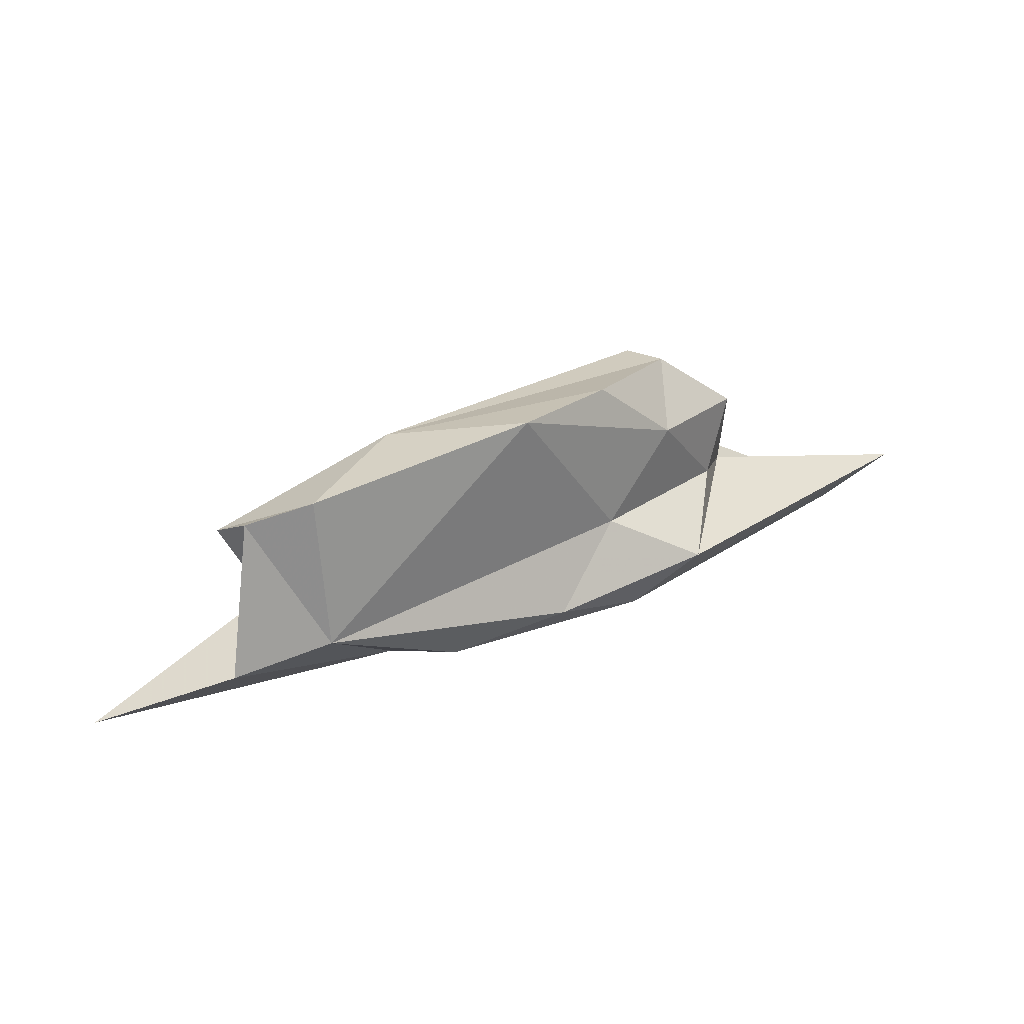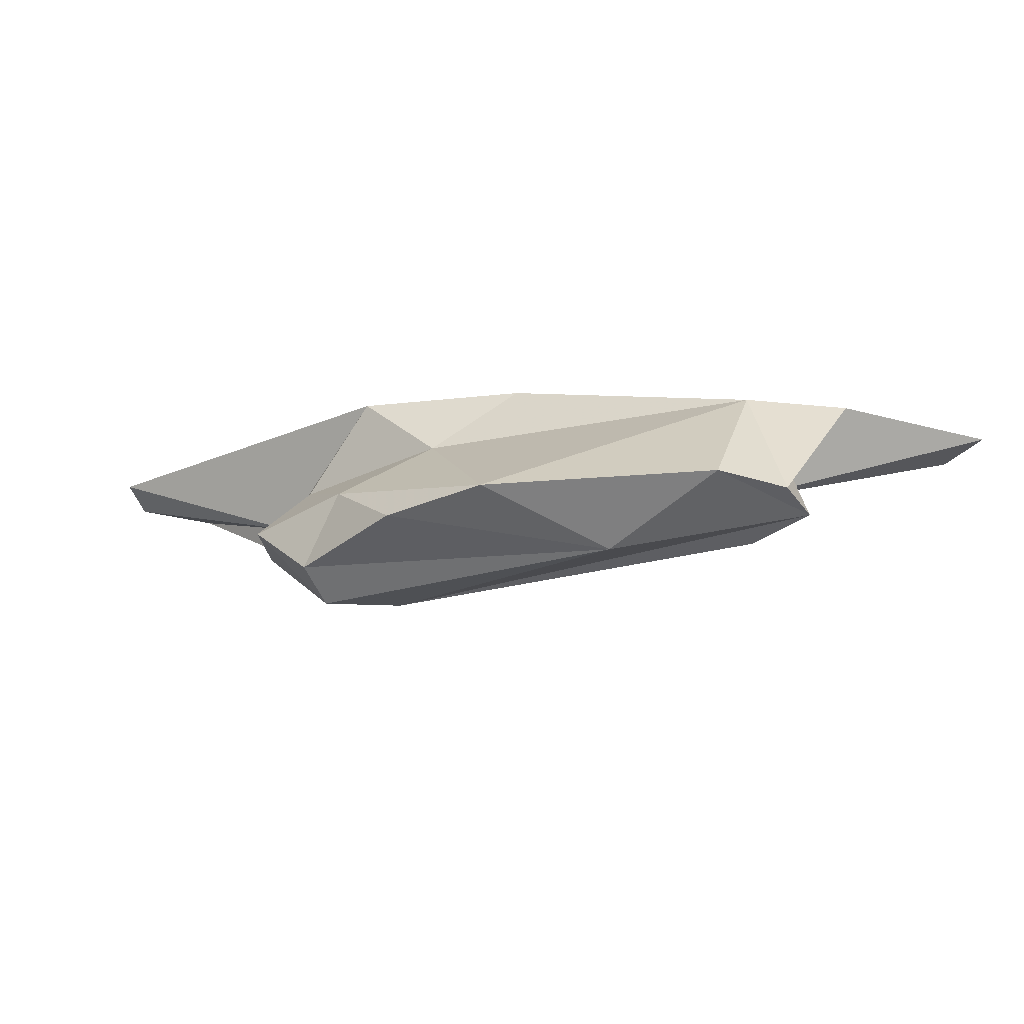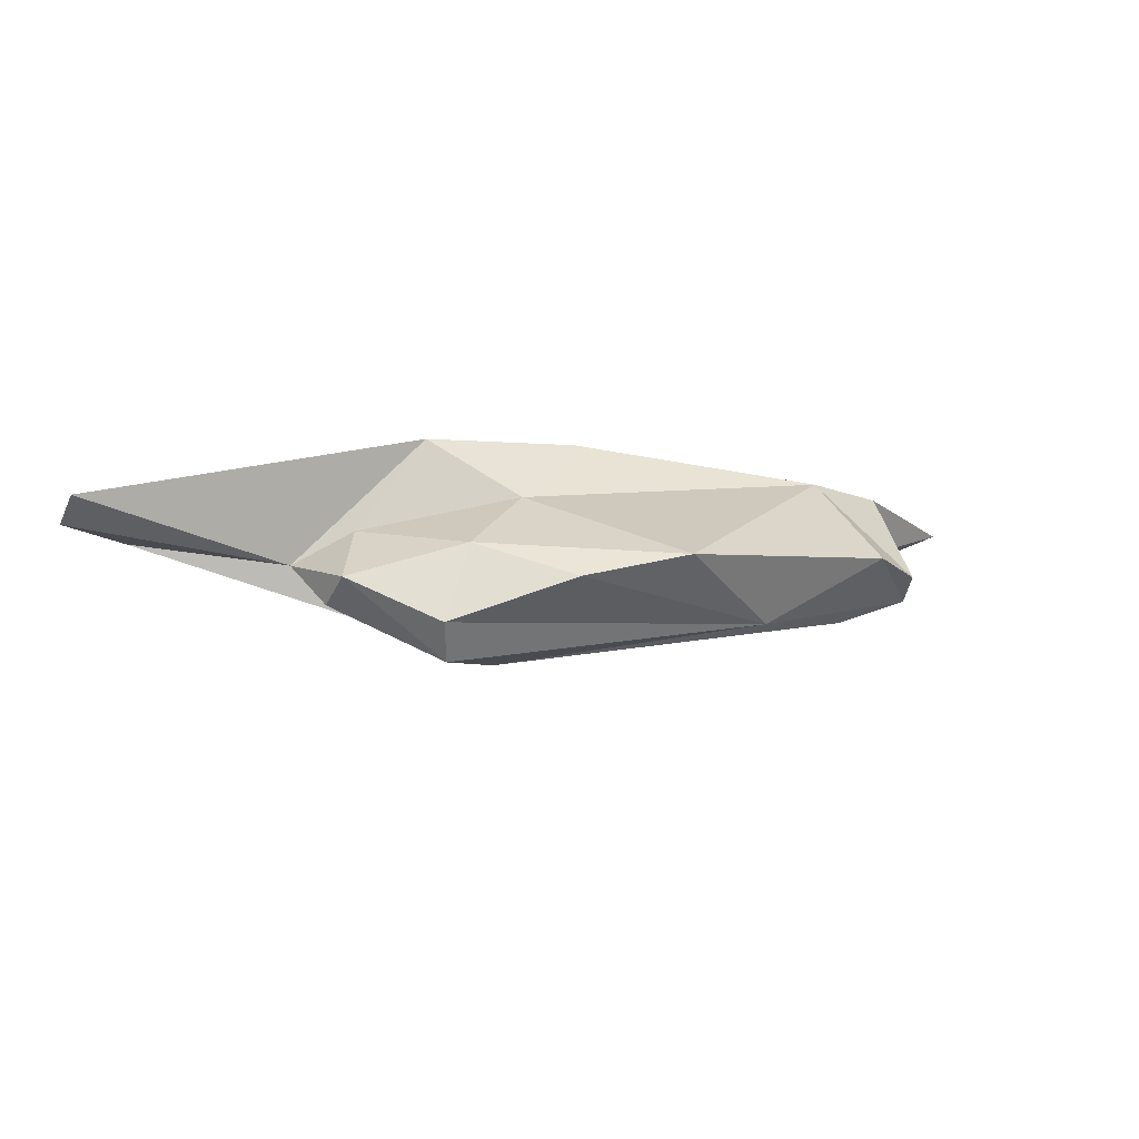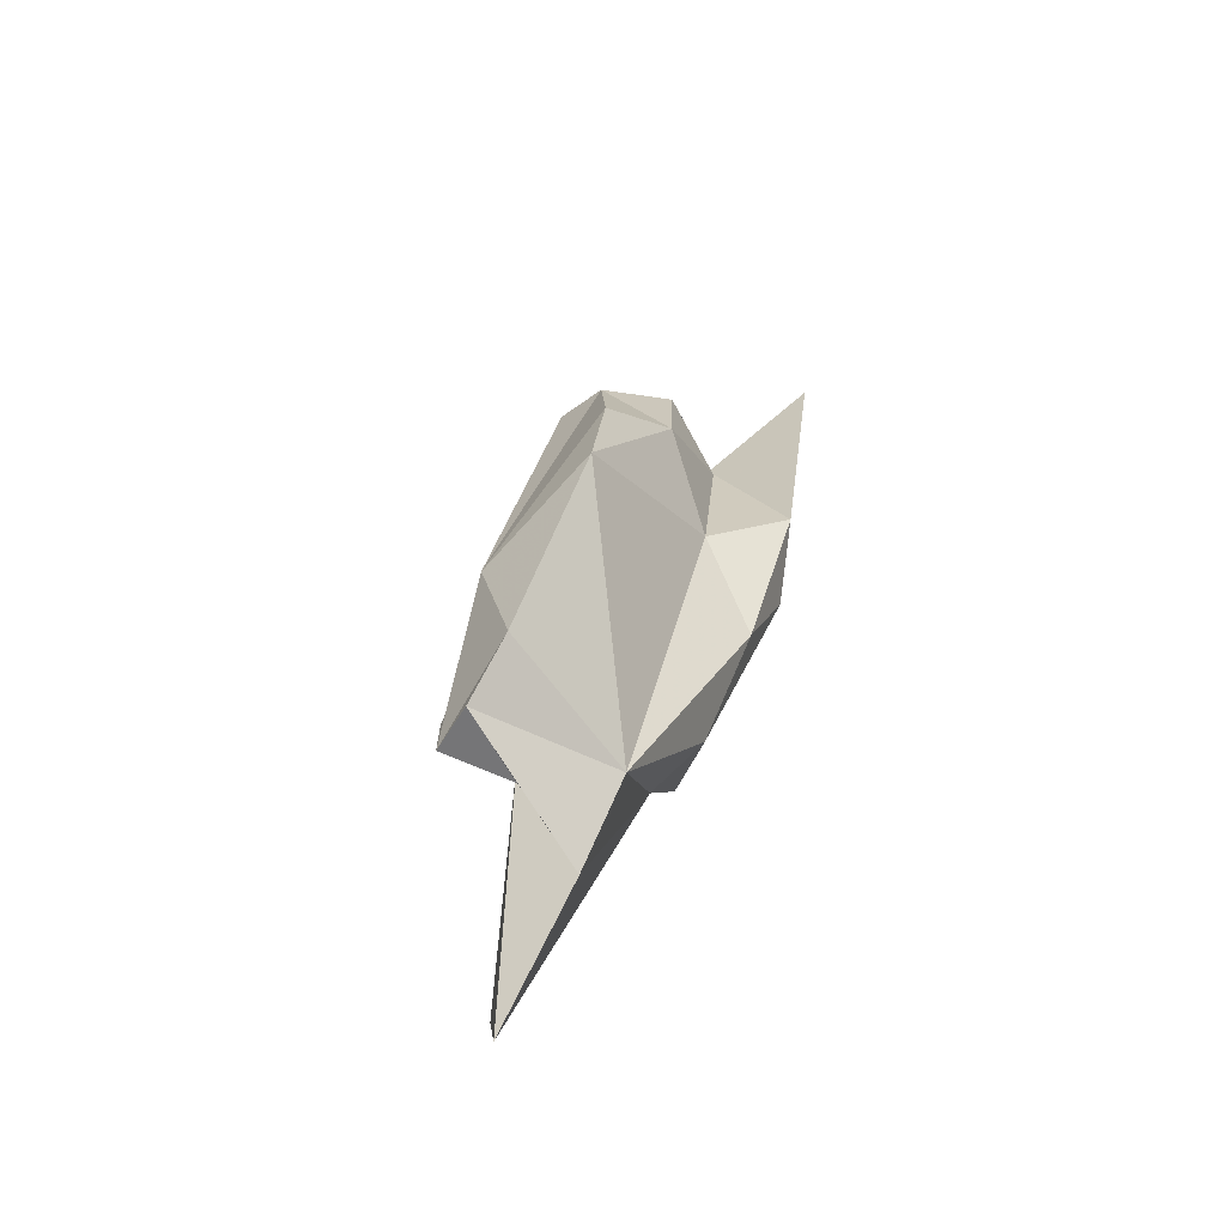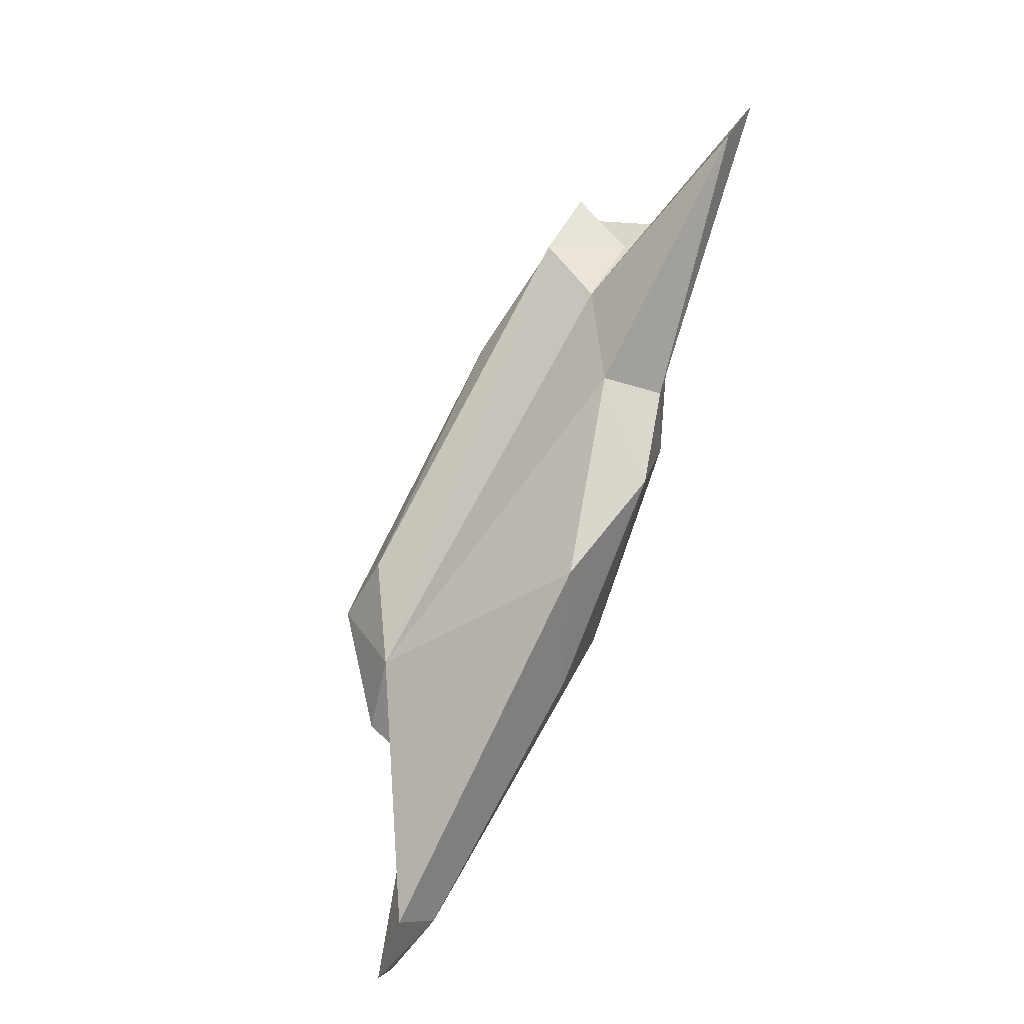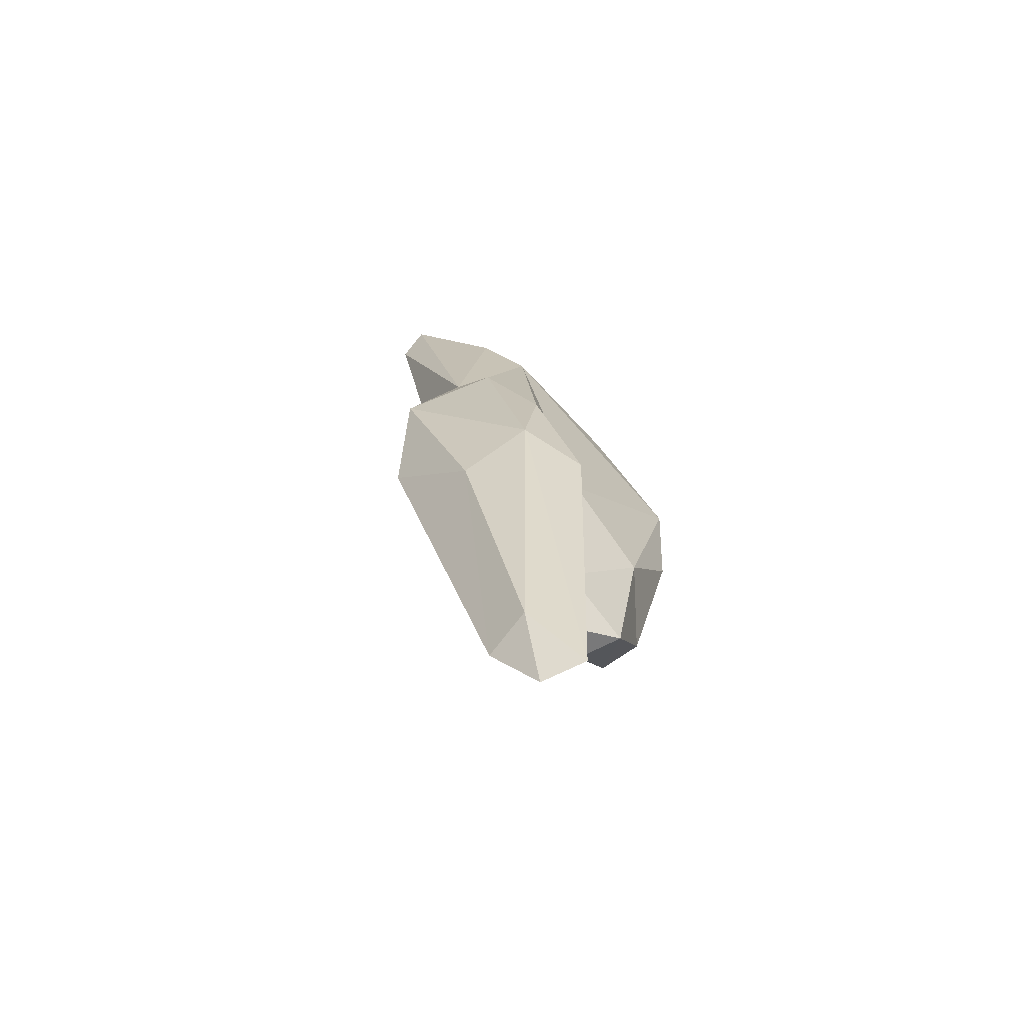
<metadata>
{"format":"obj","ext":"obj","renderer":"f3d","projection":"perspective","resolution":1024,"background":"white","views":[{"elev":74.3,"azim":-18.0,"up":"+Y"},{"elev":74.0,"azim":-170.5,"up":"+Y"},{"elev":-17.4,"azim":133.8,"up":"+Z"},{"elev":56.9,"azim":-65.5,"up":"+Y"},{"elev":-65.3,"azim":-107.9,"up":"+Y"},{"elev":16.7,"azim":58.4,"up":"+Z"}]}
</metadata>
<code>
v 205.6 205.2 84.4
v 206.7 203.7 83.71
v 216.3 199.9 81.78
v 216.6 201 84.27
v 212.8 206.1 81.71
v 210.9 205.9 84.54
v 213.7 205.9 78.73
v 214.5 204.1 80.78
v 212 207.8 79.59
v 213 209 80.09
v 215.5 209.4 80.2
v 229.5 197.1 76.96
v 214.6 205.6 84.34
v 219 201.2 85.13
v 218.9 197.3 84.2
v 226.6 198.3 84.78
v 226.5 200.9 81.95
v 227.2 195.2 83.65
v 223.9 207.1 78.95
v 218.9 206.3 77.53
v 222.4 194.8 82.27
v 223.5 200.8 84.86
v 226.7 199.7 75.66
v 227.3 204.8 77.86
v 229.5 200.3 75.13
v 236.7 190.6 80.02
v 229.7 201.6 79.27
v 230.5 201.2 76.21
v 229.6 199 83.9
v 231.5 197.3 80.24
v 237.1 191.8 81.48
v 232.5 197.1 77.24
v 233.1 198.6 77.88
v 240.2 192.3 80.65
v 232.5 195 79.19
v 239.7 190.8 80.02
g foo
f 31 36 34
f 36 31 26
f 26 31 18
f 16 34 29
f 31 34 16
f 18 31 16
f 21 26 18
f 29 22 16
f 15 21 18
f 14 16 22
f 15 18 16
f 15 16 14
f 35 34 36
f 35 36 26
f 29 34 35
f 12 35 26
f 26 21 12
f 30 29 35
f 17 29 30
f 17 22 29
f 13 22 17
f 22 13 14
f 3 21 15
f 4 14 13
f 4 15 14
f 4 3 15
f 2 3 4
f 6 4 13
f 1 4 6
f 2 4 1
f 30 35 33
f 33 35 32
f 27 30 33
f 12 32 35
f 30 27 17
f 3 12 21
f 13 17 19
f 17 27 19
f 12 3 8
f 13 10 6
f 10 5 6
f 1 6 8
f 6 5 8
f 8 3 2
f 8 2 1
f 28 27 33
f 25 28 33
f 25 33 32
f 25 32 12
f 24 27 28
f 25 12 23
f 24 19 27
f 7 12 8
f 7 23 12
f 13 19 11
f 13 11 10
f 7 8 5
f 10 9 5
f 7 5 9
f 20 24 28
f 20 28 25
f 20 25 23
f 19 24 20
f 11 19 20
f 9 20 23
f 23 7 9
f 9 11 20
f 10 11 9
g

</code>
